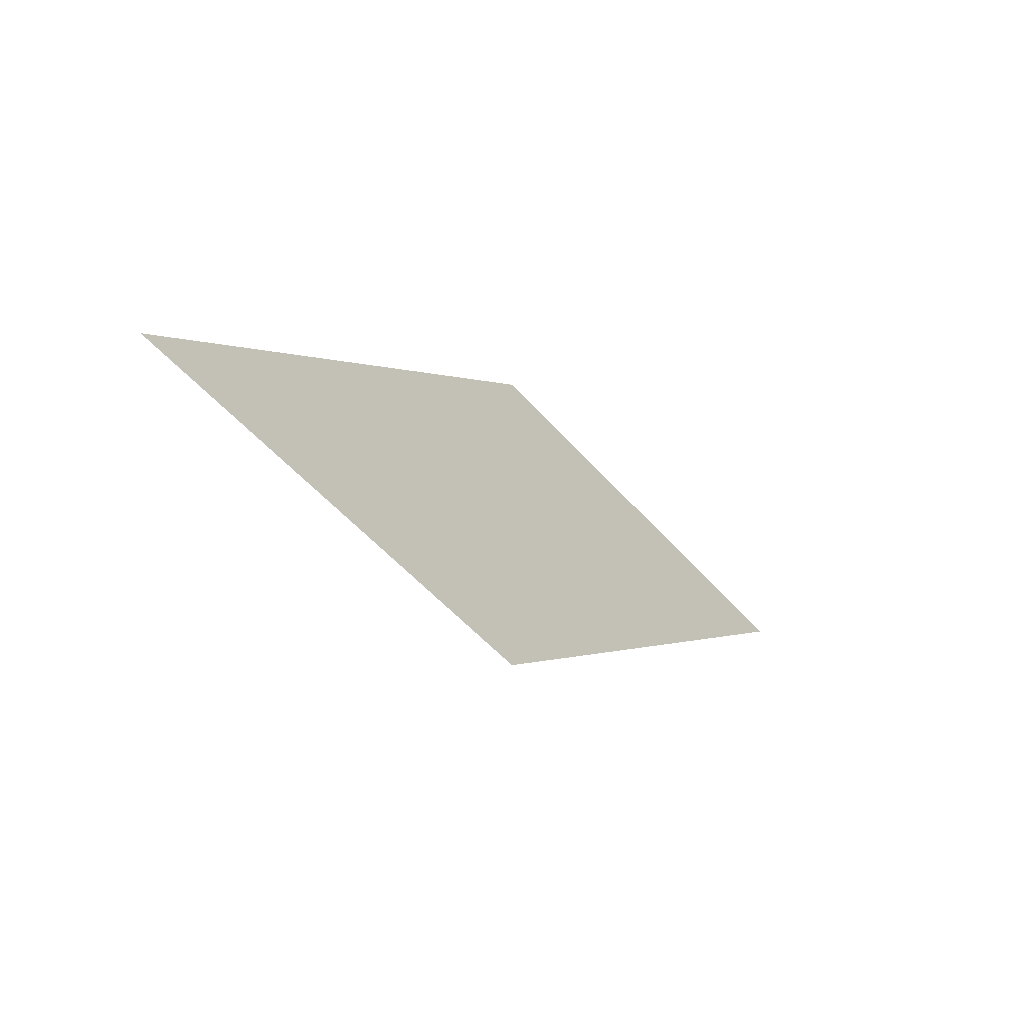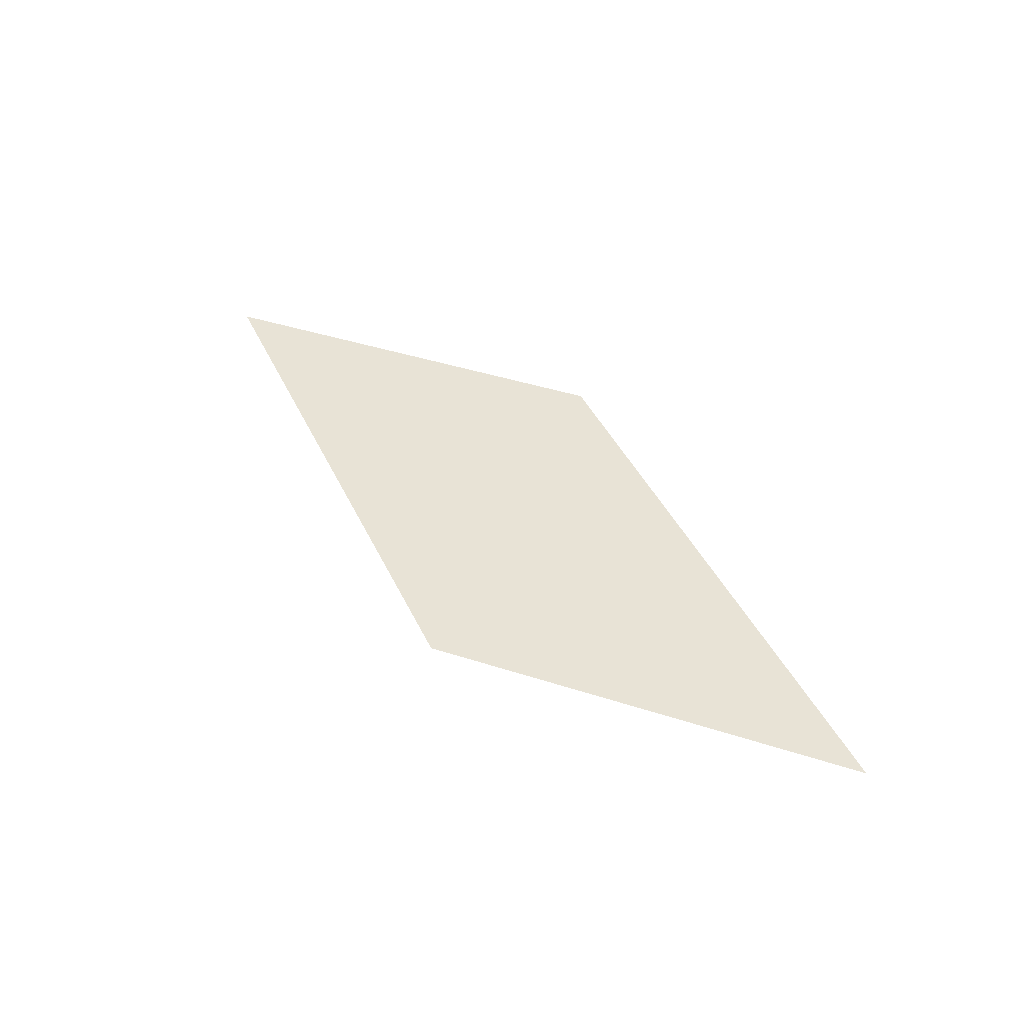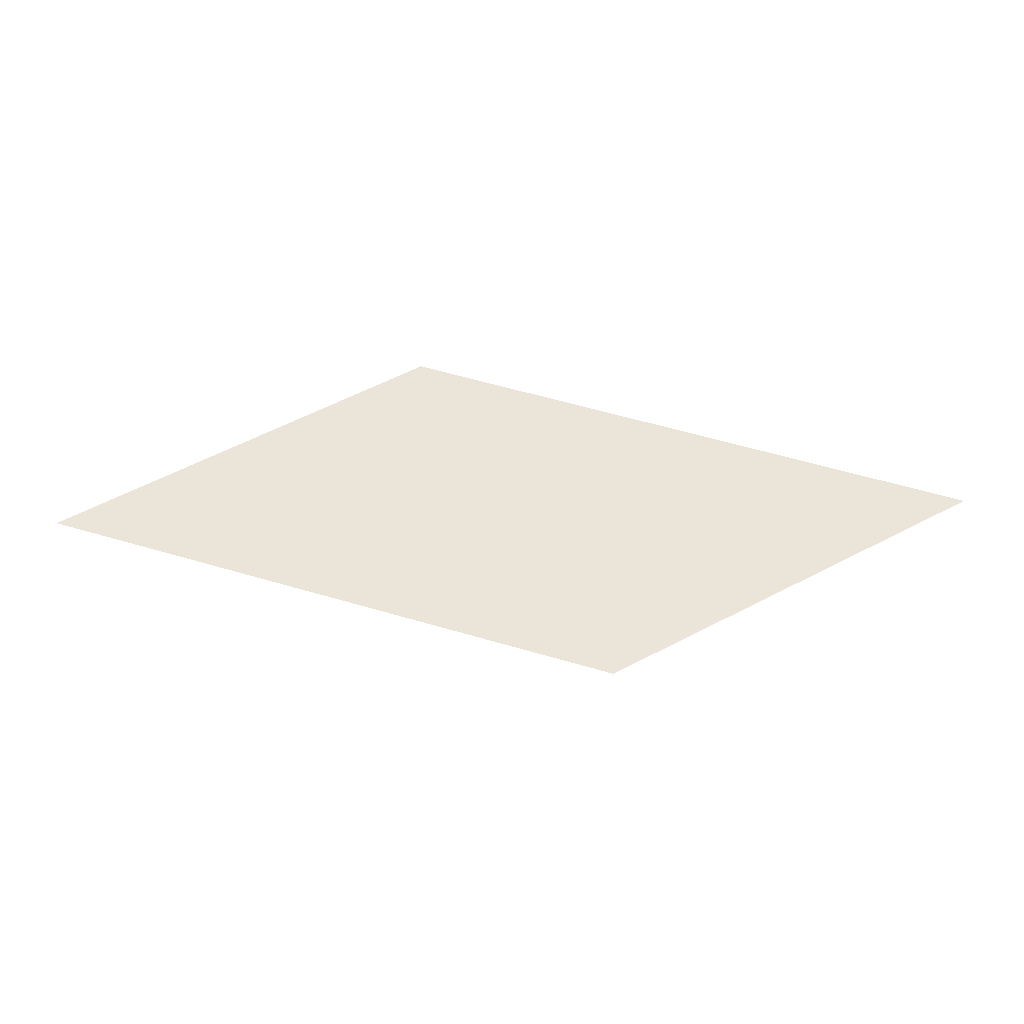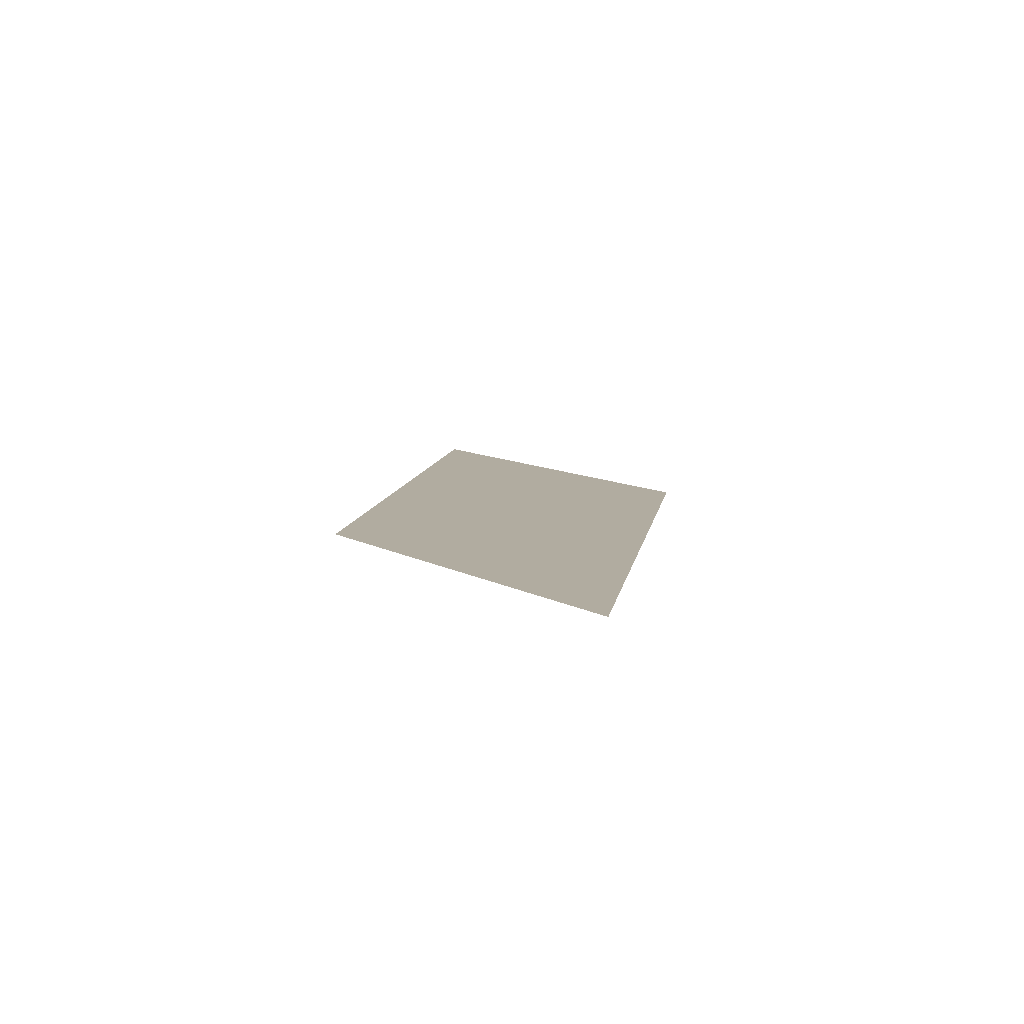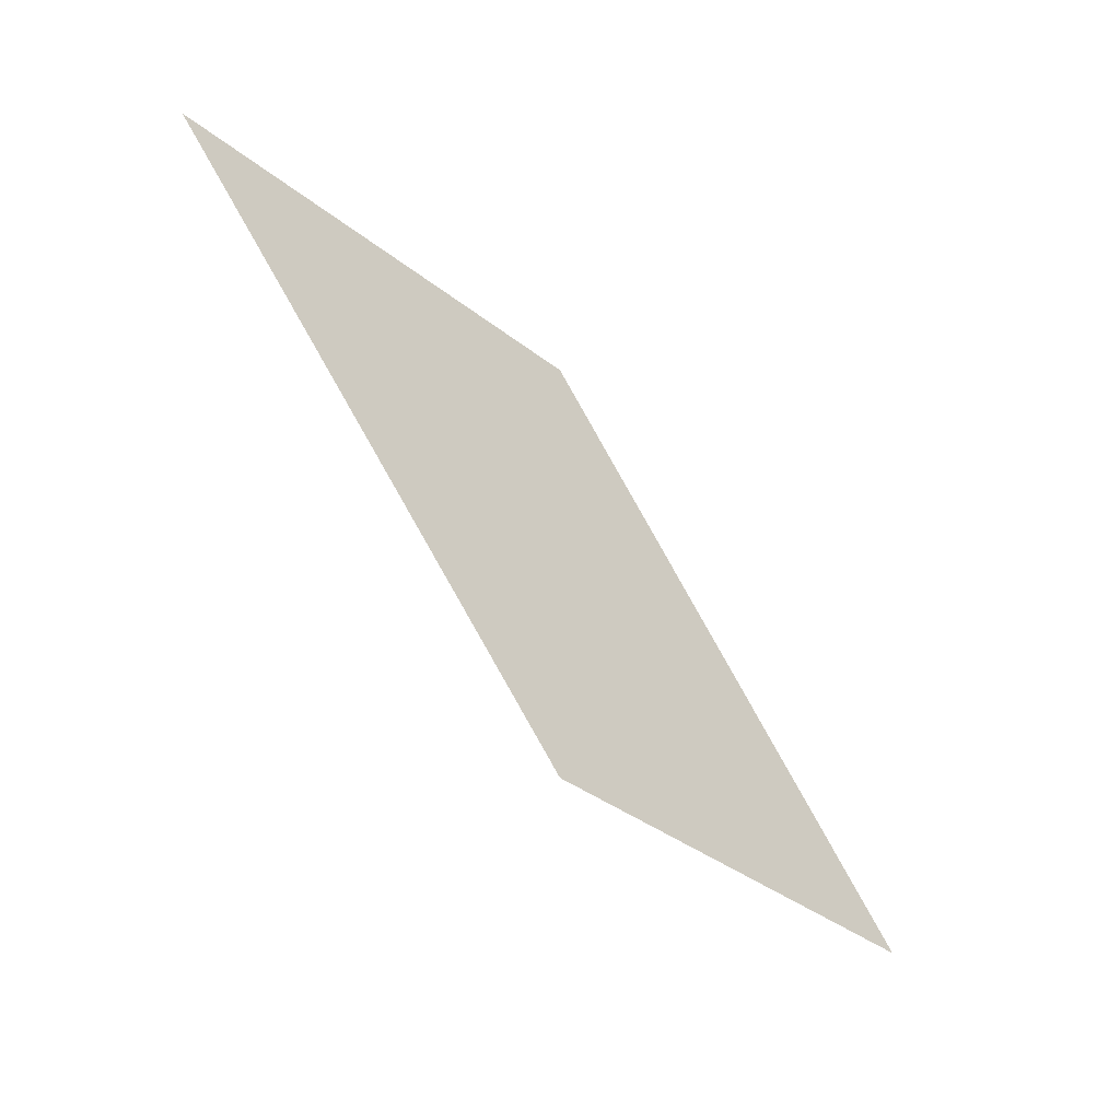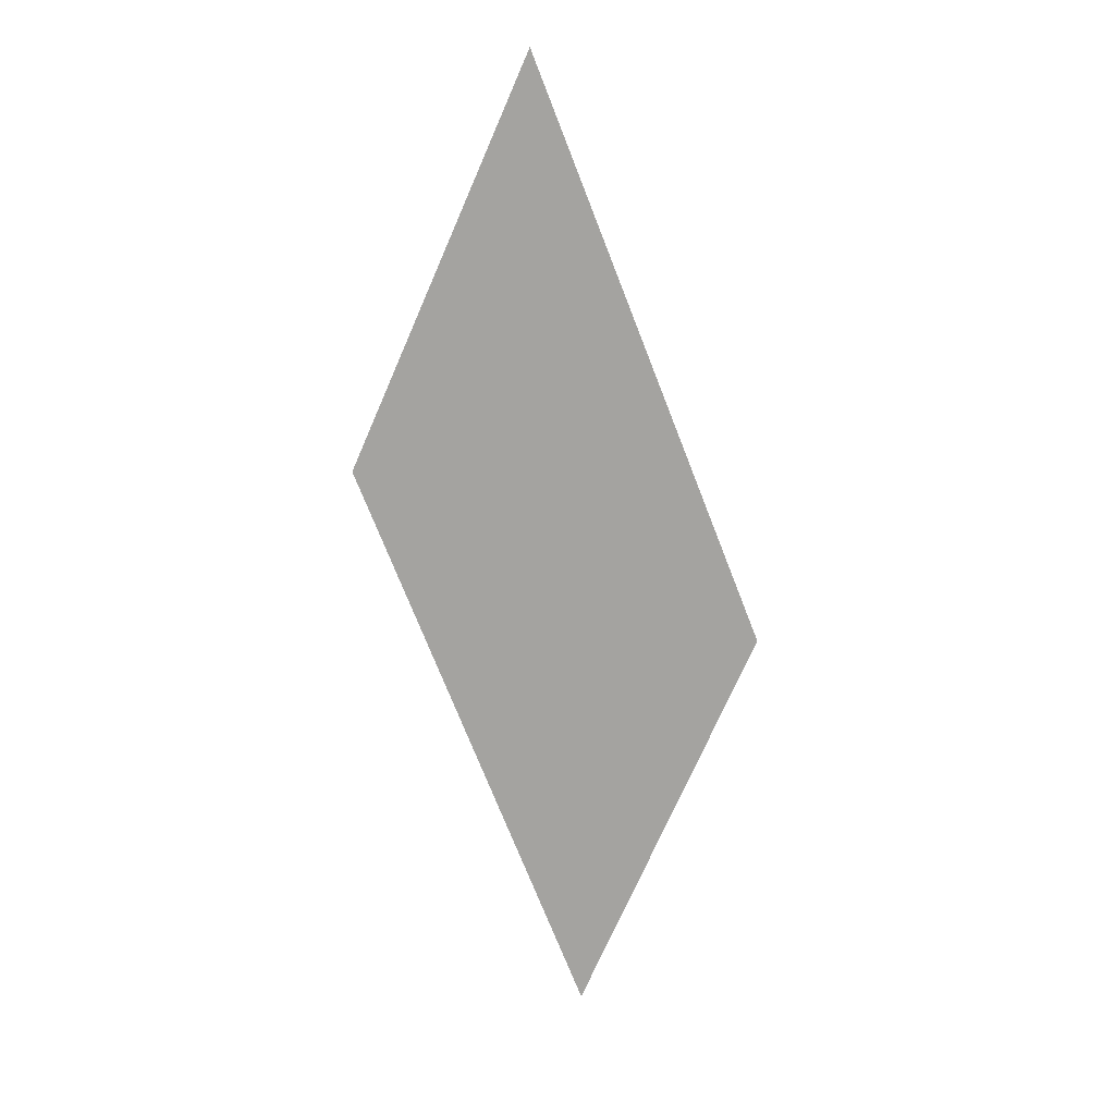
<metadata>
{"format":"obj","ext":"obj","renderer":"f3d","projection":"perspective","resolution":1024,"background":"white","views":[{"elev":-53.0,"azim":-49.9,"up":"+Z"},{"elev":41.5,"azim":21.5,"up":"+Y"},{"elev":59.0,"azim":151.8,"up":"+Y"},{"elev":10.1,"azim":54.3,"up":"+Y"},{"elev":-36.6,"azim":134.4,"up":"+Z"},{"elev":-73.0,"azim":-113.6,"up":"+Y"}]}
</metadata>
<code>
v 0.32 0 0
v 0.32 -0 0.32
v 0.64 -0 0.32
v 0 0 0
f 1 2 3
f 4 2 1

</code>
